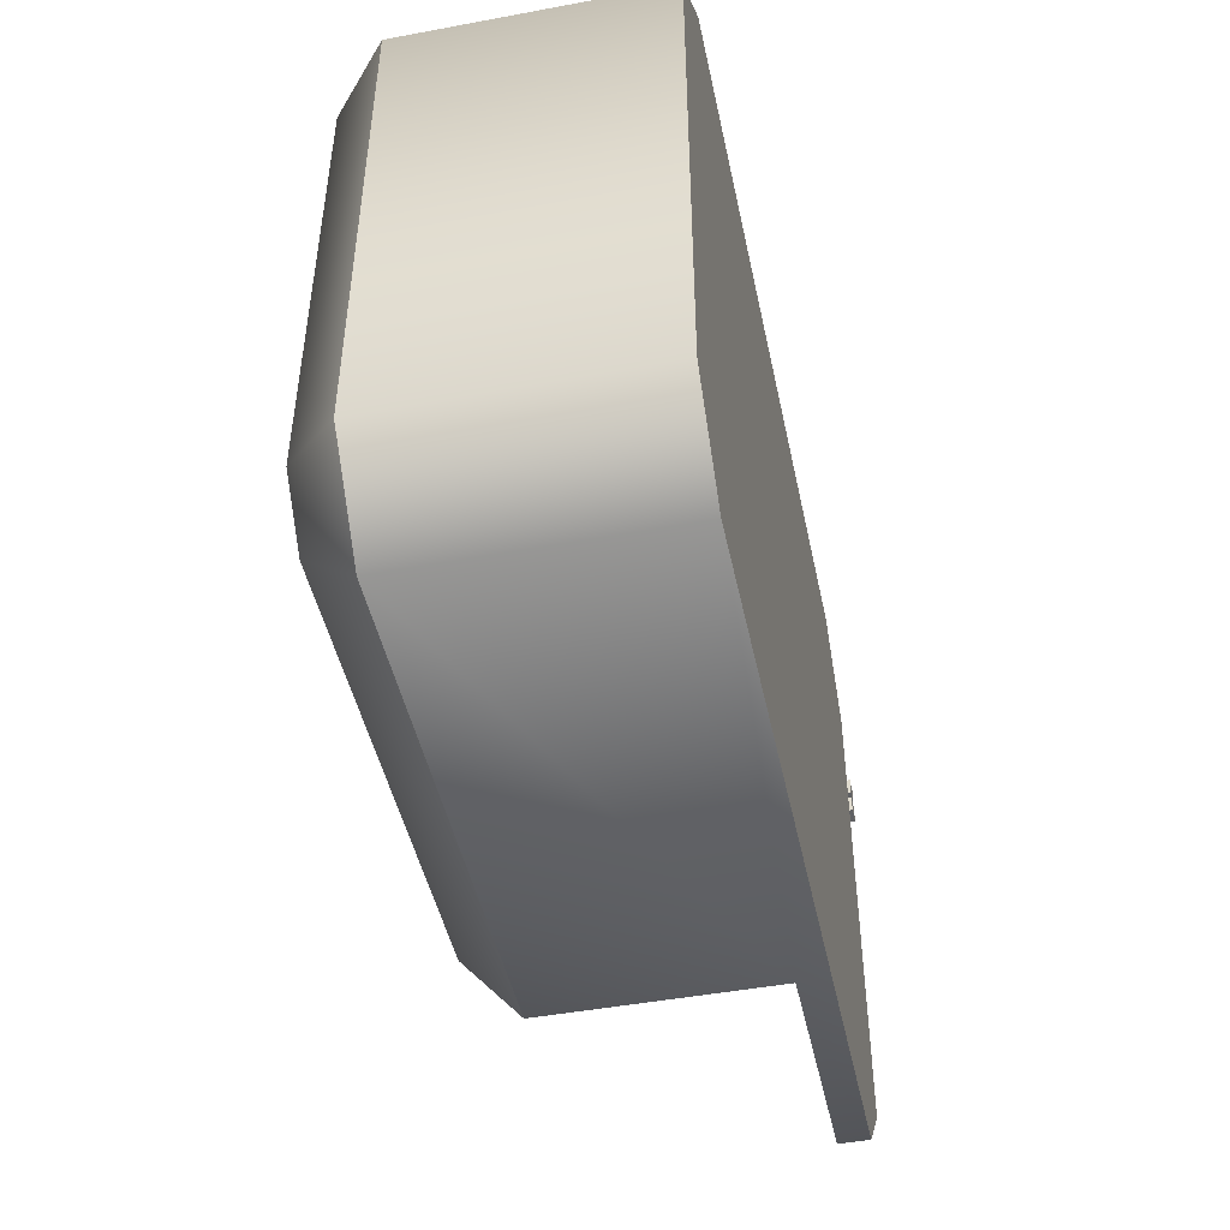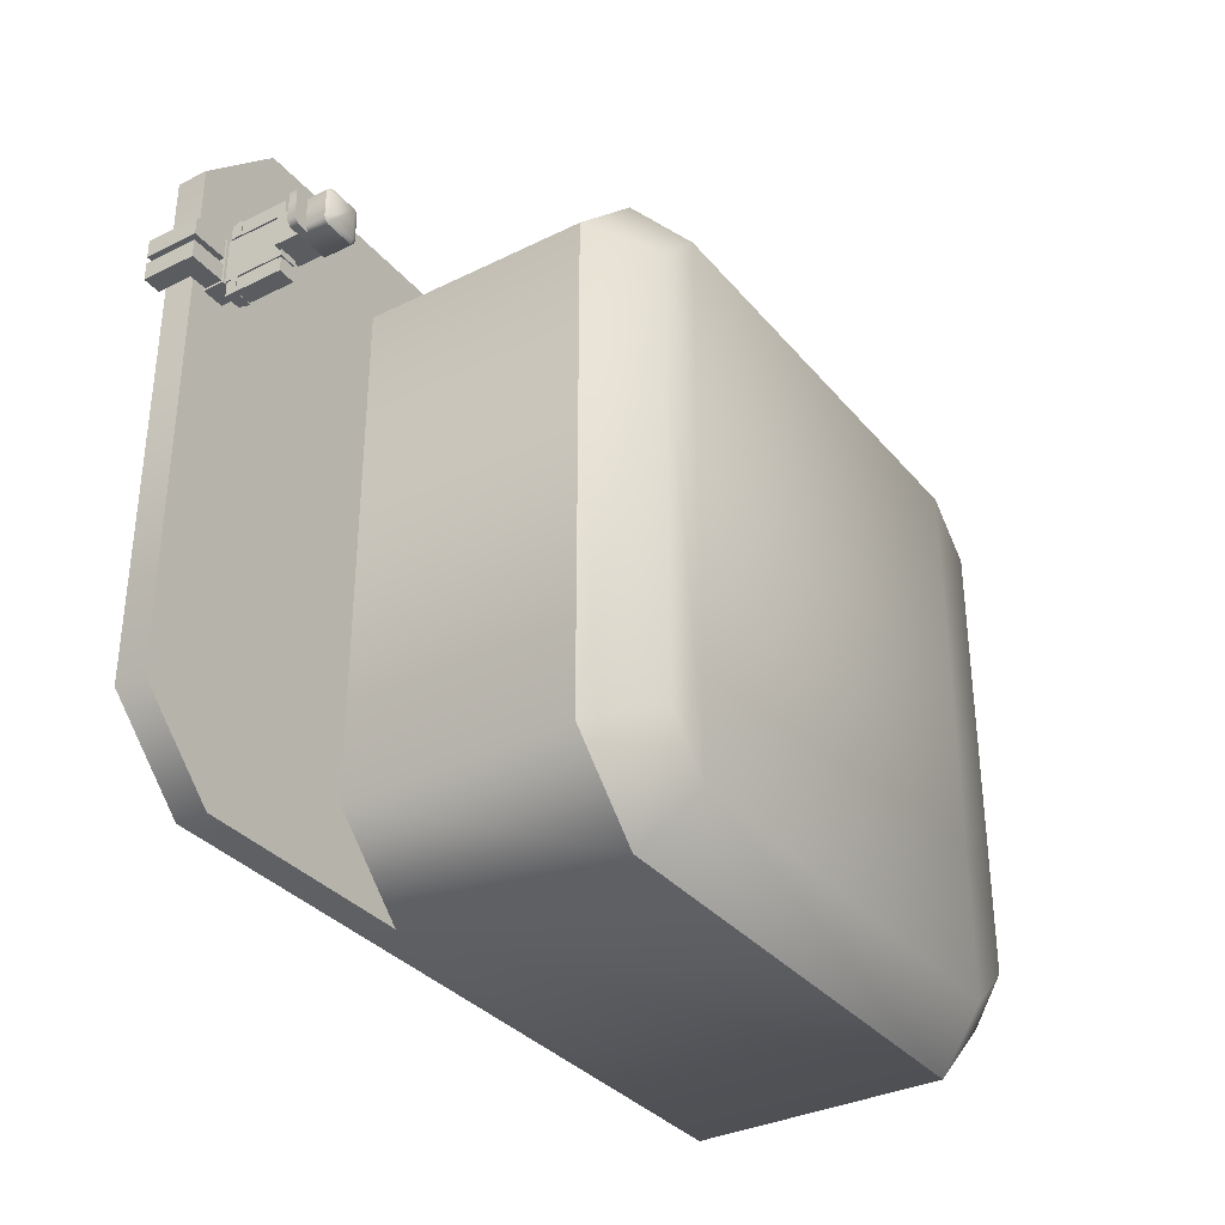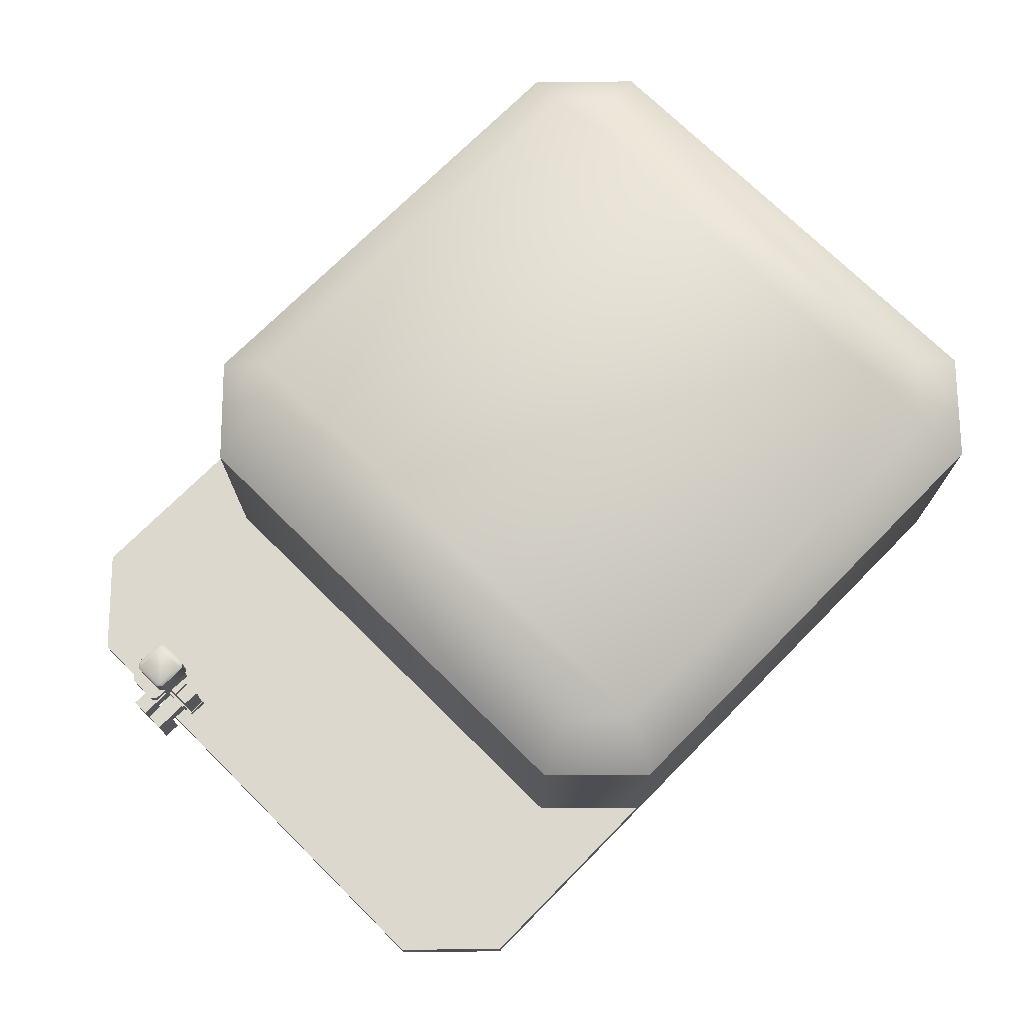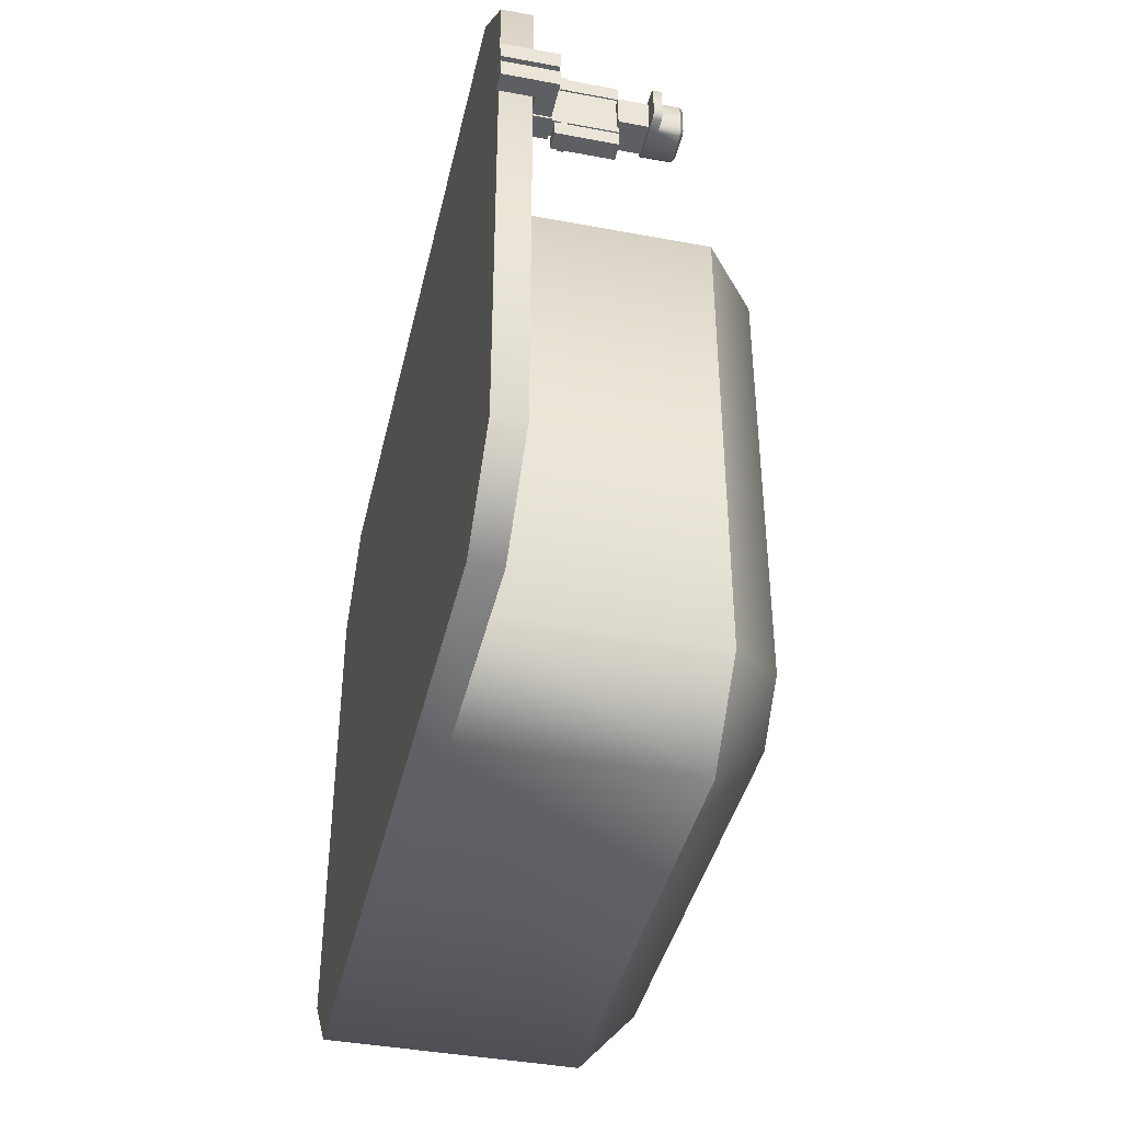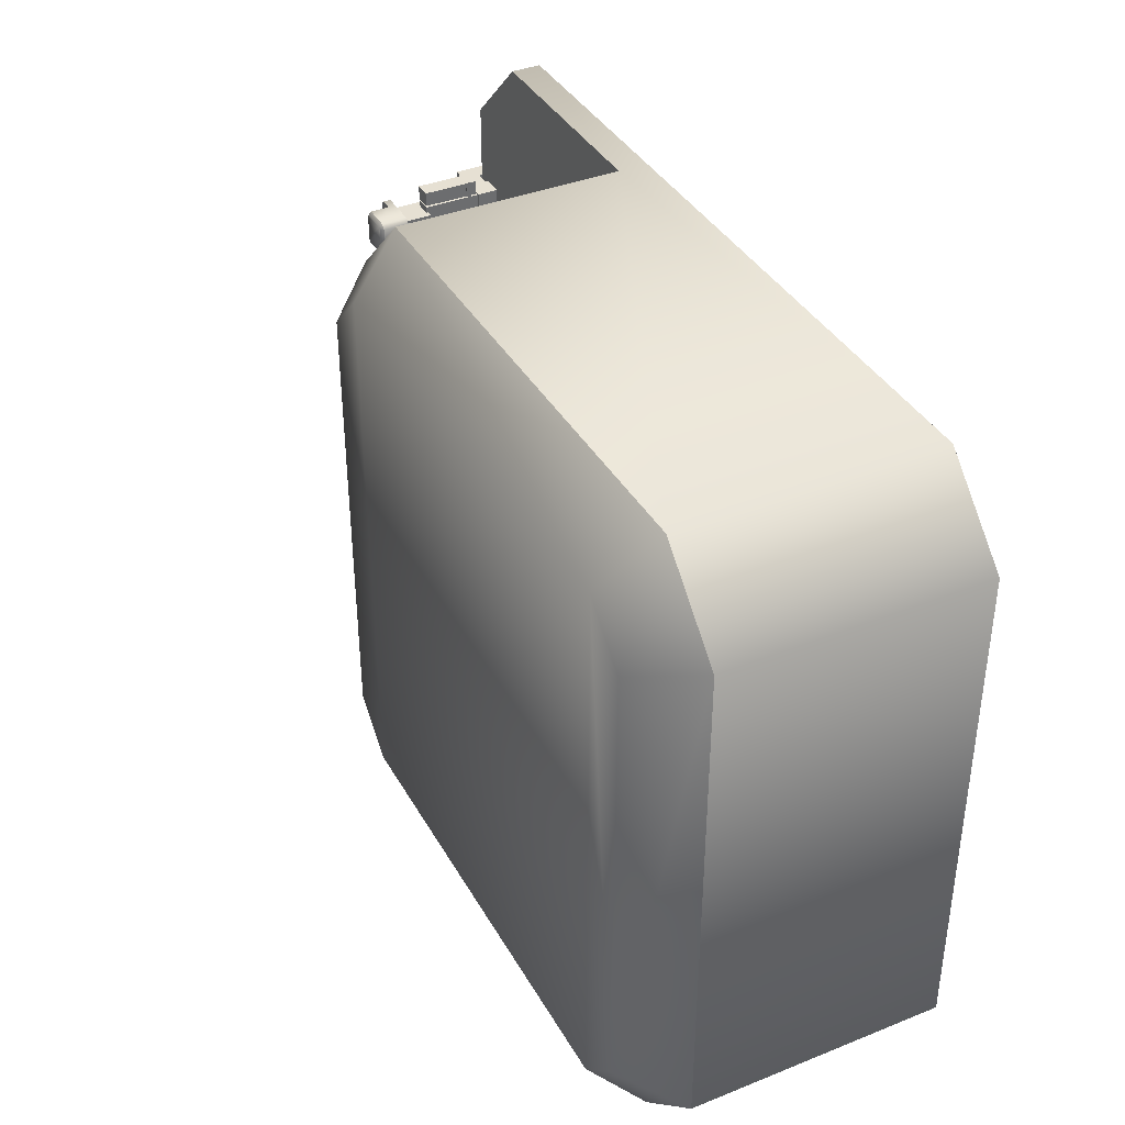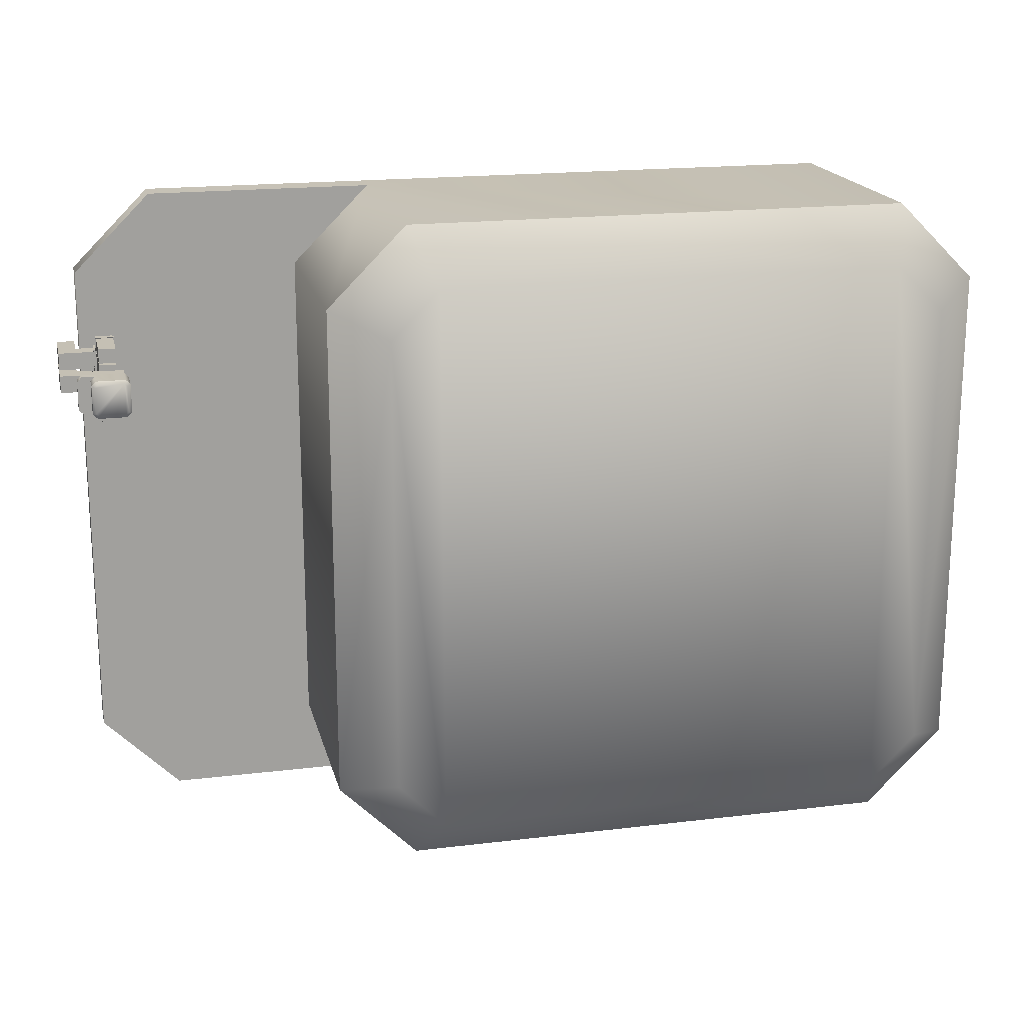
<metadata>
{"format":"obj","ext":"obj","renderer":"f3d","projection":"perspective","resolution":1024,"background":"white","views":[{"elev":-46.8,"azim":-78.1,"up":"+Z"},{"elev":-34.0,"azim":123.7,"up":"+Z"},{"elev":72.6,"azim":134.7,"up":"+Y"},{"elev":-41.0,"azim":77.2,"up":"+Z"},{"elev":38.4,"azim":-116.8,"up":"+Z"},{"elev":18.4,"azim":166.8,"up":"+Z"}]}
</metadata>
<code>
o Plane
v -0.8699 0.2703 -1.142
v -1.142 1.156 -0.8699
v -0.8699 1.156 -1.142
v -0.8699 1.156 1.142
v -1.142 0.2703 0.8699
v -0.8699 0.2703 1.142
v 0.8699 0.374 -1.142
v 0.8699 1.156 -1.142
v 1.142 1.156 0.8699
v 0.8699 0.374 1.142
v 1.142 0.374 0.8699
v 0.9606 1.337 0.7949
v 0.9606 1.337 -0.7949
v 0.7949 1.337 -0.9606
v 1.926 0.2703 -0.8699
v 1.926 0.374 0.8699
v 1.926 0.2703 0.8699
v 1.654 0.2703 1.142
v 1.654 0.374 1.142
v 1.654 0.2703 -1.142
v 1.868 0.44 0.5957
v 1.868 0.3791 0.5348
v 1.868 0.3791 0.5957
v 2.003 0.44 0.5957
v 2.003 0.2602 0.5348
v 2.003 0.44 0.5348
v 1.941 0.3791 0.5957
v 1.868 0.44 0.5348
v 1.941 0.3791 0.5348
v 1.941 0.2602 0.5348
v 2.003 0.2602 0.5957
v 1.941 0.2602 0.5957
v 1.868 0.44 0.5118
v 1.868 0.3791 0.4509
v 1.868 0.3791 0.5118
v 2.003 0.44 0.5118
v 2.003 0.2602 0.4509
v 2.003 0.44 0.4509
v 1.941 0.3791 0.5118
v 1.868 0.44 0.4509
v 1.941 0.3791 0.4509
v 1.941 0.2602 0.4509
v 2.003 0.2602 0.5118
v 1.941 0.2602 0.5118
v 1.811 0.4452 0.4493
v 1.87 0.6502 0.4493
v 1.87 0.4452 0.4493
v 1.802 0.3739 0.6037
v 1.802 0.4452 0.4436
v 1.802 0.3739 0.4436
v 1.879 0.3739 0.6037
v 1.802 0.4452 0.6037
v 1.879 0.4452 0.4436
v 1.879 0.3739 0.4436
v 1.879 0.4452 0.6037
v 1.811 0.4452 0.5981
v 1.87 0.4452 0.5981
v 1.811 0.6502 0.5981
v 1.811 0.6502 0.4493
v 1.87 0.6502 0.5981
v 1.811 0.6502 0.6043
v 1.87 0.6502 0.6552
v 1.87 0.6502 0.6043
v 1.87 0.6502 0.4431
v 1.811 0.6502 0.3921
v 1.811 0.6502 0.4431
v 1.87 0.4523 0.6552
v 1.811 0.4523 0.6043
v 1.87 0.4523 0.6043
v 1.811 0.4523 0.3921
v 1.87 0.4523 0.4431
v 1.811 0.4523 0.4431
v 1.87 0.4905 0.3921
v 1.87 0.6502 0.3921
v 1.811 0.4905 0.6552
v 1.811 0.6502 0.6552
v 1.87 0.4905 0.4431
v 1.811 0.4905 0.3921
v 1.811 0.4721 0.6043
v 1.87 0.4721 0.6043
v 1.811 0.4905 0.6043
v 1.811 0.4721 0.6552
v 1.87 0.4905 0.6552
v 1.87 0.4721 0.3921
v 1.87 0.4721 0.4431
v 1.811 0.4721 0.4431
v 1.811 0.4721 0.3921
v 1.87 0.4523 0.3921
v 1.811 0.4905 0.4431
v 1.87 0.4721 0.6552
v 1.811 0.4523 0.6552
v 1.873 0.4711 0.3896
v 1.873 0.4914 0.4456
v 1.873 0.4711 0.4456
v 1.87 0.4905 0.6043
v 1.873 0.4914 0.6578
v 1.808 0.4914 0.4456
v 1.873 0.4914 0.3896
v 1.808 0.4711 0.4456
v 1.808 0.4711 0.3896
v 1.808 0.4711 0.6578
v 1.808 0.4914 0.3896
v 1.873 0.4914 0.6017
v 1.808 0.4711 0.6017
v 1.873 0.4711 0.6017
v 1.873 0.4711 0.6578
v 1.808 0.4914 0.6578
v 1.808 0.4914 0.6017
v 1.894 0.6427 0.4705
v 1.787 0.6427 0.5768
v 1.787 0.6427 0.4705
v 1.787 0.7503 0.5768
v 1.894 0.7503 0.4705
v 1.787 0.7503 0.4705
v 1.894 0.6427 0.5768
v 1.894 0.7503 0.5768
v 1.654 0.374 -1.142
v -1.142 0.2703 -0.8699
v 1.142 0.374 -0.8699
v -0.7949 1.337 -0.9606
v -0.9606 1.337 -0.7949
v -0.9606 1.337 0.7949
v -0.7949 1.337 0.9606
v 0.7949 1.337 0.9606
v -1.142 1.156 0.8699
v 0.8699 1.156 1.142
v 1.142 1.156 -0.8699
v 1.79 0.7369 0.4566
v 1.774 0.8318 0.4723
v 1.79 0.8318 0.4566
v 1.79 0.8318 0.5883
v 1.774 0.7369 0.5727
v 1.79 0.7369 0.5883
v 1.89 0.7642 0.4566
v 1.89 0.8318 0.4566
v 1.906 0.8318 0.5727
v 1.89 0.7642 0.5883
v 1.906 0.7642 0.5727
v 1.896 0.8423 0.4766
v 1.886 0.8423 0.4671
v 1.794 0.8423 0.5779
v 1.951 0.7369 0.4723
v 1.951 0.7642 0.5727
v 1.951 0.7369 0.5727
v 1.936 0.7369 0.5883
v 1.936 0.7642 0.5883
v 1.936 0.7369 0.4566
v 1.936 0.7642 0.4566
v 1.774 0.7369 0.4723
v 1.906 0.7642 0.4723
v 1.785 0.8423 0.4766
v 1.785 0.8423 0.5683
v 1.886 0.8423 0.5779
v 1.896 0.8423 0.5683
v 1.906 0.8318 0.4723
v 1.774 0.8318 0.5727
v 1.794 0.8423 0.4671
v 1.89 0.8318 0.5883
v 1.926 0.374 -0.8699
v 1.951 0.7642 0.4723
f 1 2 3
f 4 5 6
f 7 3 8
f 9 10 11
f 12 13 14
f 15 16 17
f 10 18 19
f 7 20 1
f 11 19 16
f 21 22 23
f 24 25 26
f 21 27 24
f 28 29 22
f 22 27 23
f 21 26 28
f 30 31 32
f 29 25 30
f 27 31 24
f 29 32 27
f 33 34 35
f 36 37 38
f 33 39 36
f 40 41 34
f 34 39 35
f 33 38 40
f 42 43 44
f 41 37 42
f 39 43 36
f 41 44 39
f 45 46 47
f 48 49 50
f 51 52 48
f 50 53 54
f 54 55 51
f 47 49 45
f 56 49 52
f 56 55 57
f 57 53 47
f 58 46 59
f 47 60 57
f 56 59 45
f 57 58 56
f 61 62 63
f 64 65 66
f 67 68 69
f 70 71 72
f 73 65 74
f 75 62 76
f 77 74 64
f 78 66 65
f 69 79 80
f 81 76 61
f 68 82 79
f 83 63 62
f 71 84 85
f 70 86 87
f 88 87 84
f 89 64 66
f 67 80 90
f 91 90 82
f 92 93 94
f 95 61 63
f 75 96 83
f 78 97 89
f 73 93 98
f 87 99 100
f 90 101 82
f 73 102 78
f 84 94 85
f 83 103 95
f 72 85 86
f 94 97 99
f 100 98 92
f 99 102 100
f 104 103 105
f 106 107 101
f 101 108 104
f 105 96 106
f 85 99 86
f 82 104 79
f 79 105 80
f 89 93 77
f 75 108 107
f 87 92 84
f 90 105 106
f 95 108 81
f 109 110 111
f 112 113 114
f 110 114 111
f 115 112 110
f 111 113 109
f 109 116 115
f 117 15 20
f 18 16 19
f 5 2 118
f 10 4 6
f 119 9 11
f 15 17 18
f 120 2 121
f 122 4 123
f 124 9 12
f 13 8 14
f 121 125 122
f 14 3 120
f 123 126 124
f 12 127 13
f 119 8 127
f 128 129 130
f 131 132 133
f 134 130 135
f 136 137 138
f 139 140 141
f 142 143 144
f 137 145 146
f 134 147 128
f 138 146 143
f 148 142 147
f 145 143 146
f 132 129 149
f 137 131 133
f 150 136 138
f 142 144 145
f 151 130 129
f 152 131 141
f 153 136 154
f 140 155 135
f 151 156 152
f 157 135 130
f 141 158 153
f 139 136 155
f 150 135 155
f 1 118 2
f 4 125 5
f 7 1 3
f 9 126 10
f 14 120 123
f 120 121 123
f 121 122 123
f 123 124 14
f 124 12 14
f 15 159 16
f 10 6 18
f 7 117 20
f 117 7 119
f 11 10 19
f 117 119 159
f 119 11 159
f 16 159 11
f 21 28 22
f 24 31 25
f 21 23 27
f 28 26 29
f 22 29 27
f 21 24 26
f 30 25 31
f 29 26 25
f 27 32 31
f 29 30 32
f 33 40 34
f 36 43 37
f 33 35 39
f 40 38 41
f 34 41 39
f 33 36 38
f 42 37 43
f 41 38 37
f 39 44 43
f 41 42 44
f 45 59 46
f 48 52 49
f 51 55 52
f 50 49 53
f 54 53 55
f 47 53 49
f 56 45 49
f 56 52 55
f 57 55 53
f 58 60 46
f 47 46 60
f 56 58 59
f 57 60 58
f 61 76 62
f 64 74 65
f 67 91 68
f 70 88 71
f 73 78 65
f 75 83 62
f 77 73 74
f 78 89 66
f 69 68 79
f 81 75 76
f 68 91 82
f 83 95 63
f 71 88 84
f 70 72 86
f 88 70 87
f 89 77 64
f 67 69 80
f 91 67 90
f 92 98 93
f 95 81 61
f 75 107 96
f 78 102 97
f 73 77 93
f 87 86 99
f 90 106 101
f 73 98 102
f 84 92 94
f 83 96 103
f 72 71 85
f 94 93 97
f 100 102 98
f 99 97 102
f 104 108 103
f 106 96 107
f 101 107 108
f 105 103 96
f 85 94 99
f 82 101 104
f 79 104 105
f 89 97 93
f 75 81 108
f 87 100 92
f 90 80 105
f 95 103 108
f 109 115 110
f 112 116 113
f 110 112 114
f 115 116 112
f 111 114 113
f 109 113 116
f 117 159 15
f 18 17 16
f 5 125 2
f 10 126 4
f 119 127 9
f 18 6 1
f 6 5 1
f 5 118 1
f 1 20 18
f 20 15 18
f 120 3 2
f 122 125 4
f 124 126 9
f 13 127 8
f 121 2 125
f 14 8 3
f 123 4 126
f 12 9 127
f 119 7 8
f 128 149 129
f 131 156 132
f 134 128 130
f 136 158 137
f 140 157 141
f 157 151 141
f 151 152 141
f 141 153 154
f 154 139 141
f 142 160 143
f 137 133 145
f 134 148 147
f 148 134 150
f 138 137 146
f 148 150 160
f 150 138 160
f 143 160 138
f 148 160 142
f 145 144 143
f 132 156 129
f 137 158 131
f 150 155 136
f 145 133 128
f 133 132 128
f 132 149 128
f 128 147 145
f 147 142 145
f 151 157 130
f 152 156 131
f 153 158 136
f 140 139 155
f 151 129 156
f 157 140 135
f 141 131 158
f 139 154 136
f 150 134 135

</code>
